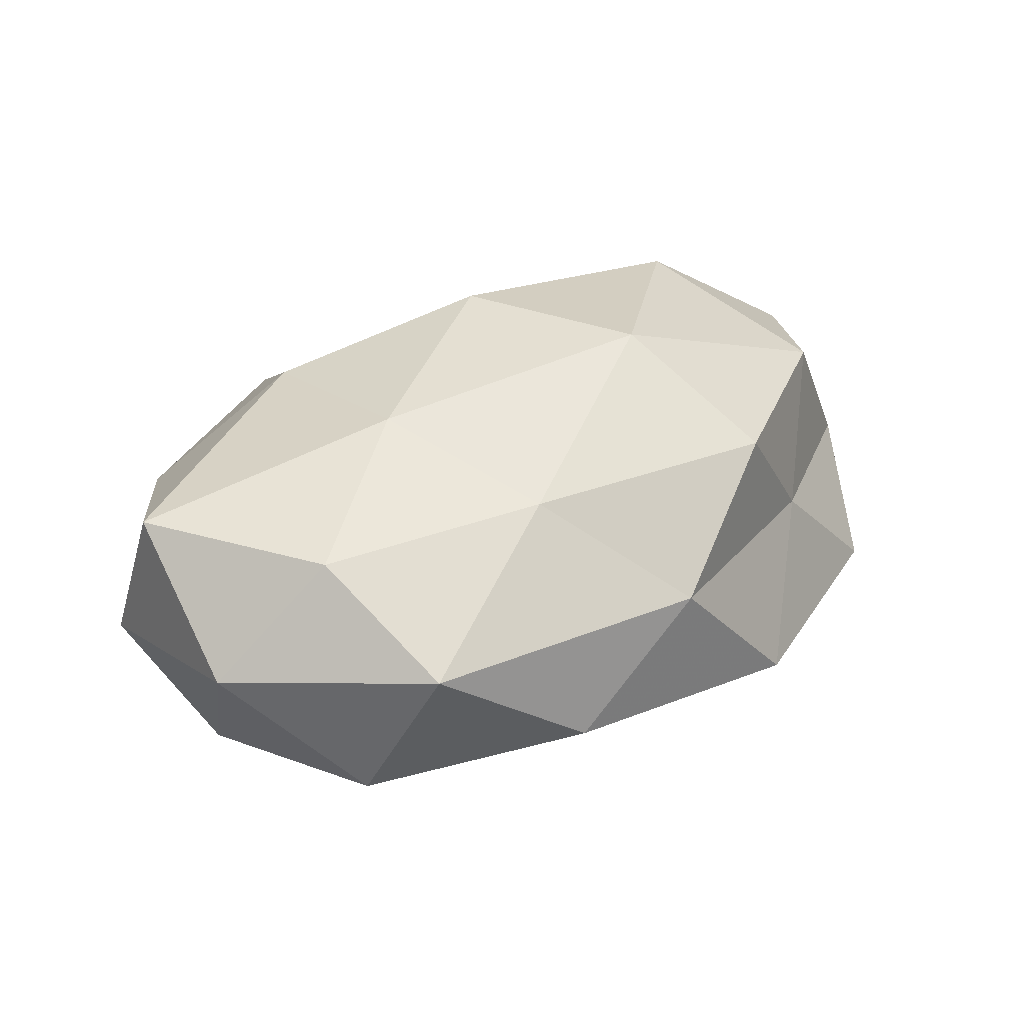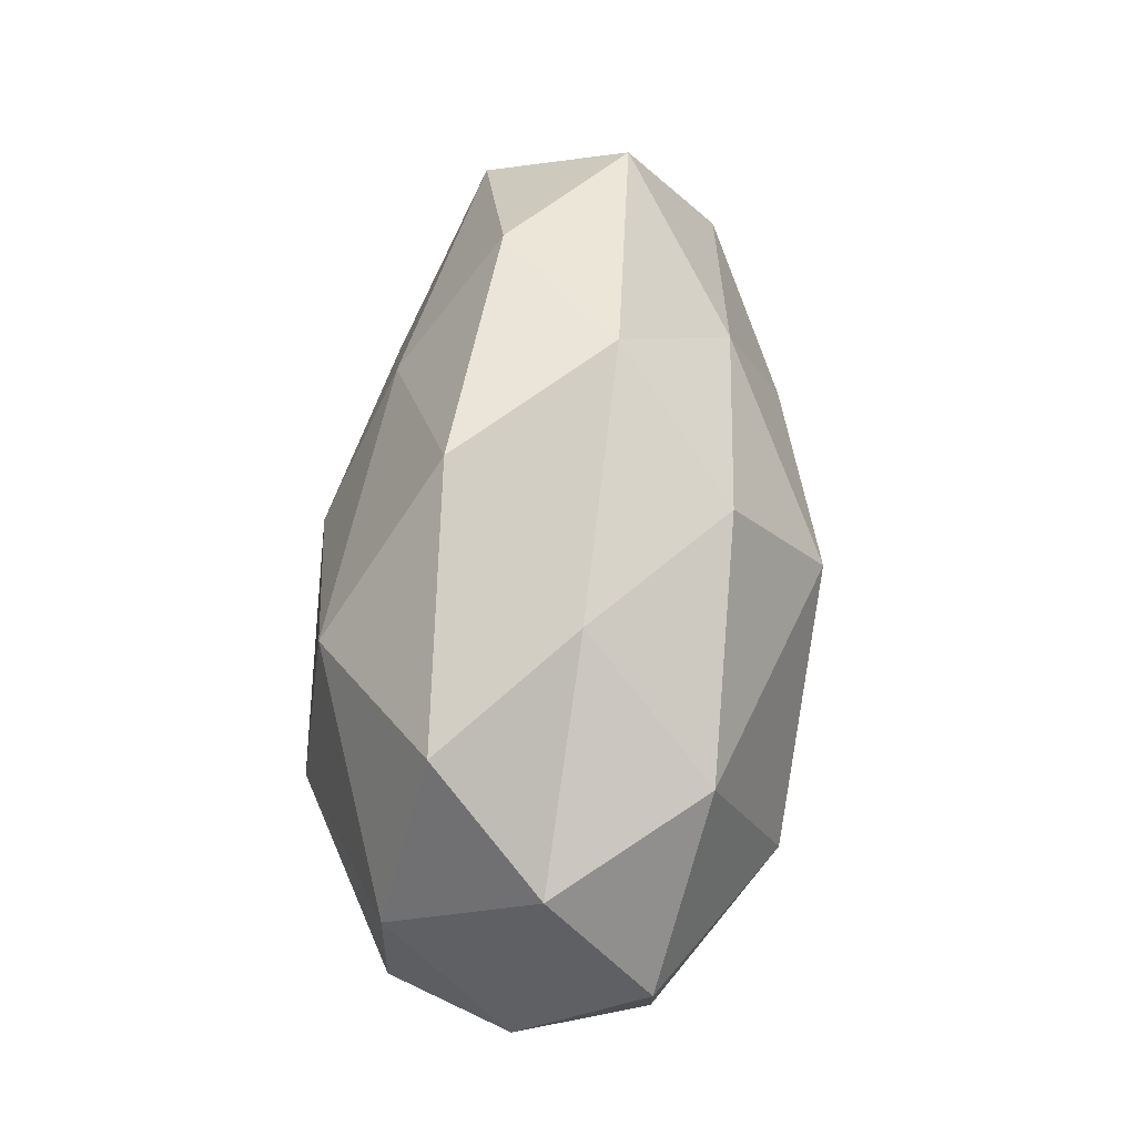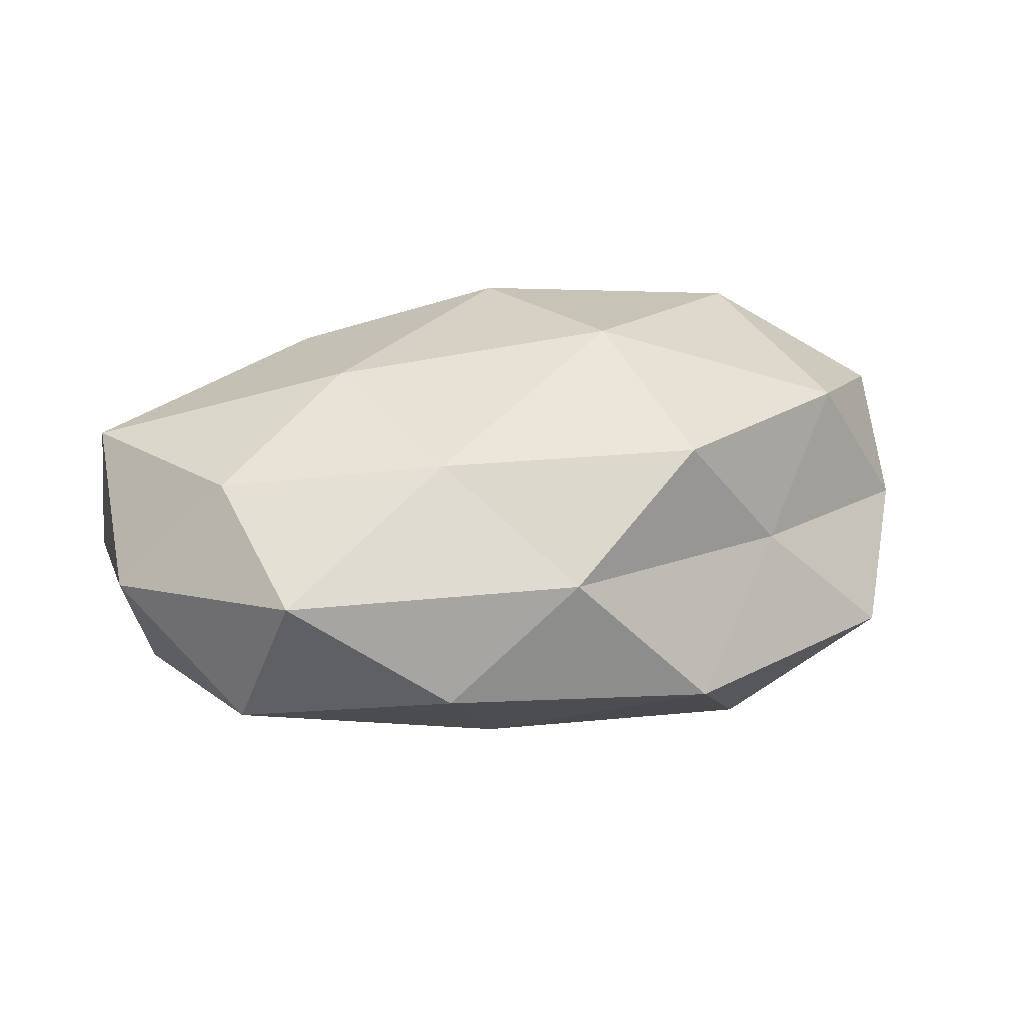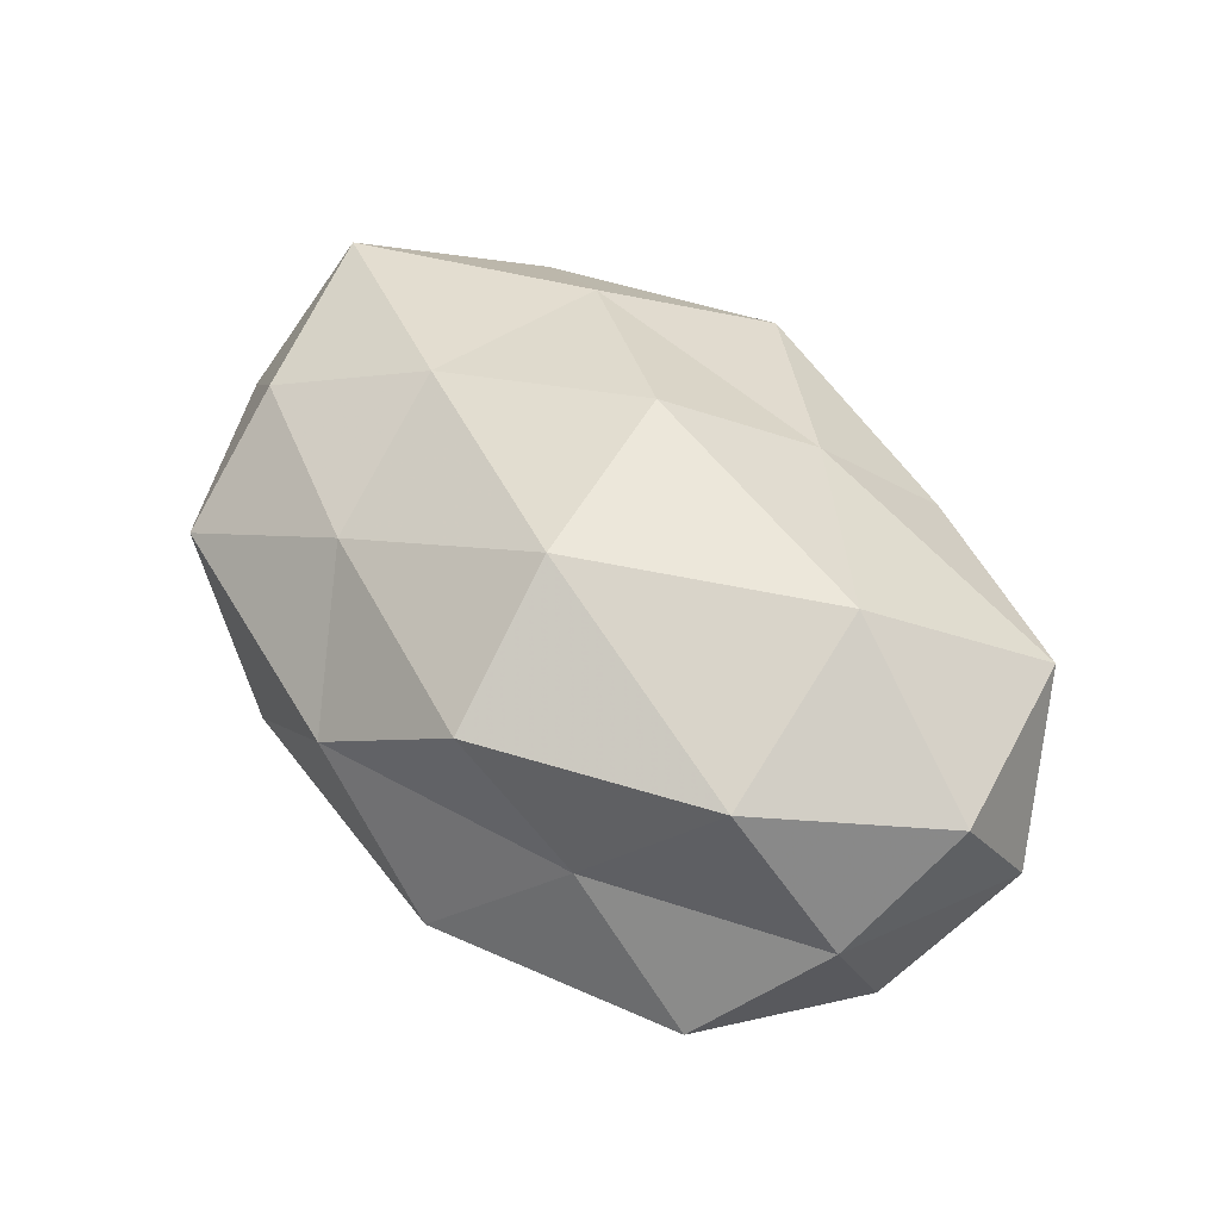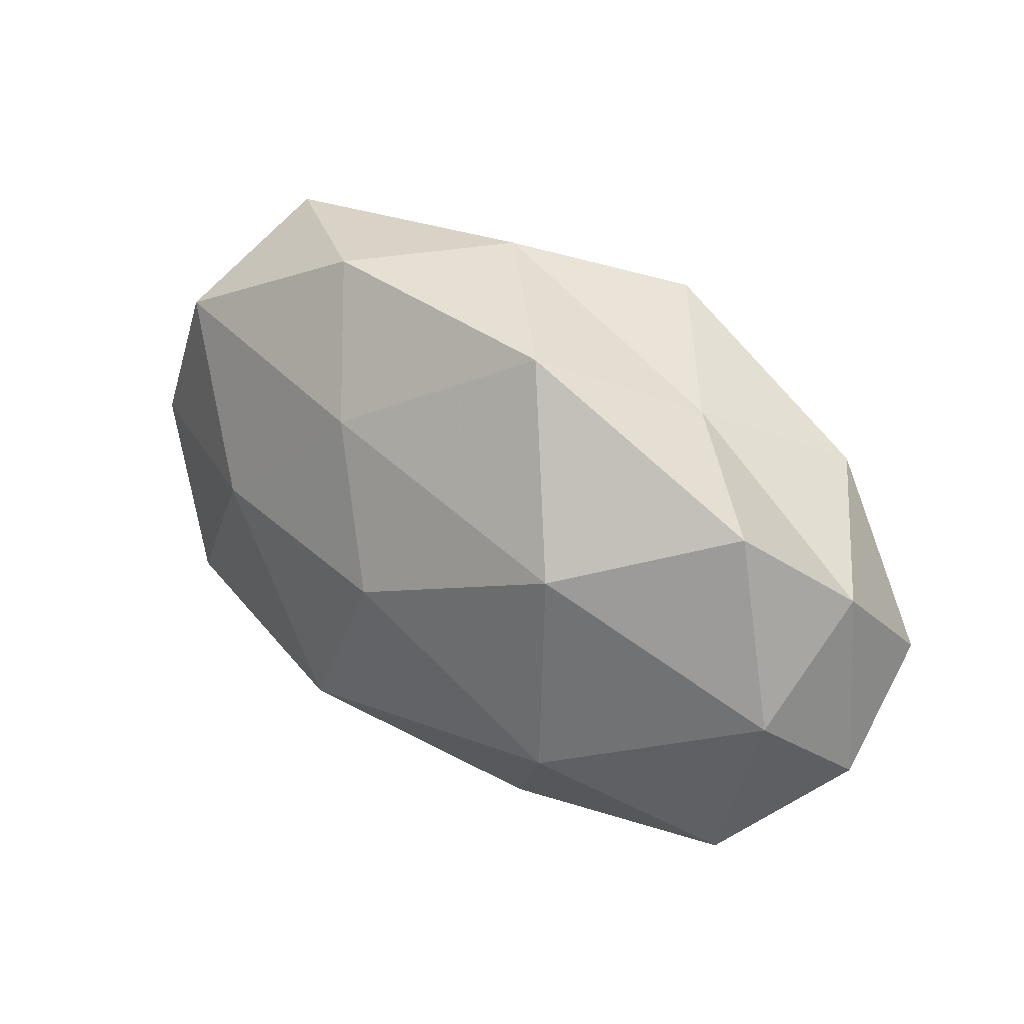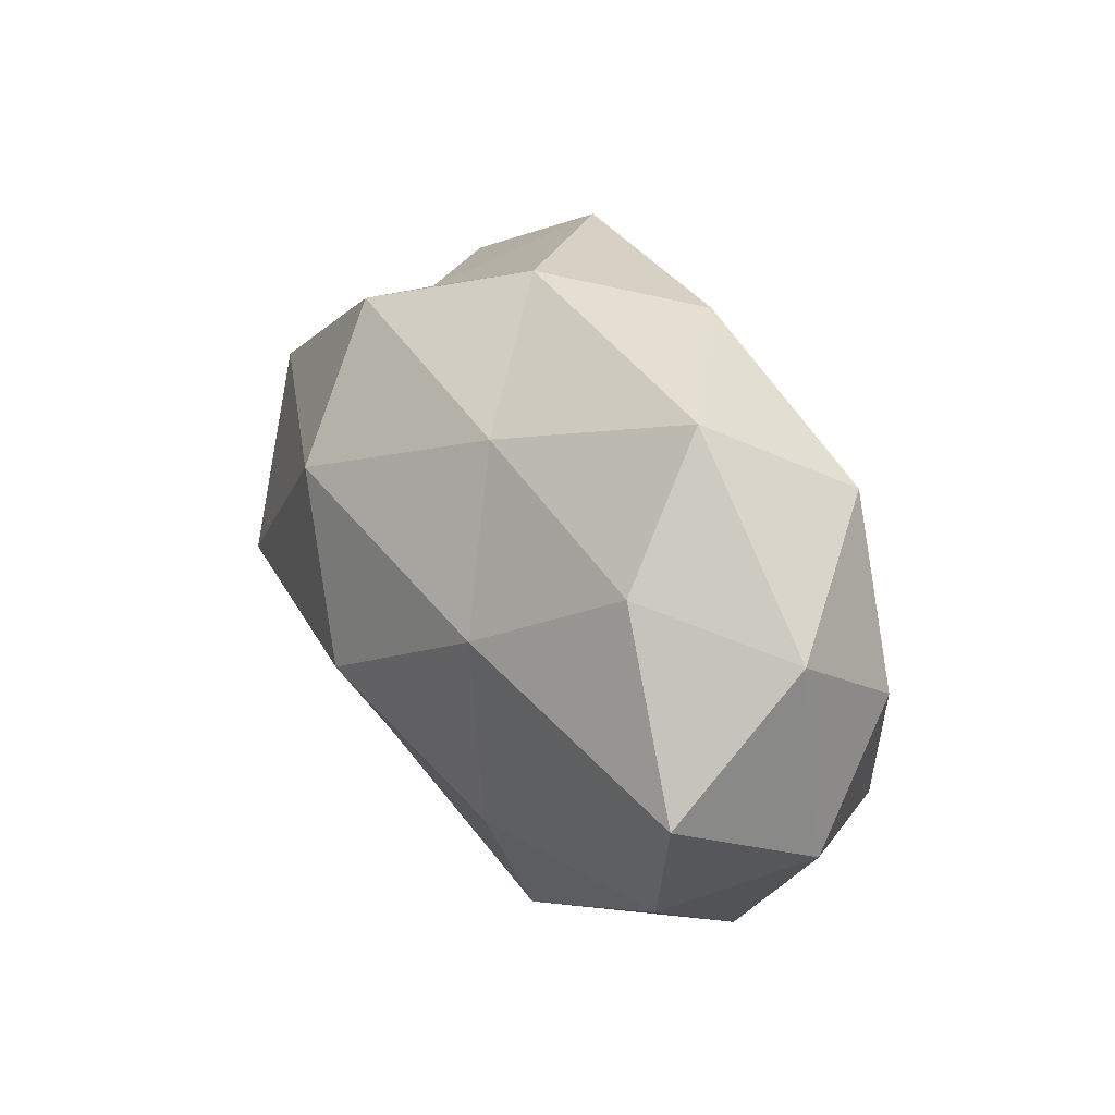
<metadata>
{"format":"obj","ext":"obj","renderer":"f3d","projection":"perspective","resolution":1024,"background":"white","views":[{"elev":28.5,"azim":139.3,"up":"+Z"},{"elev":55.7,"azim":-85.1,"up":"+Y"},{"elev":21.4,"azim":162.1,"up":"+Z"},{"elev":52.3,"azim":-130.8,"up":"+Z"},{"elev":41.0,"azim":-140.9,"up":"+Y"},{"elev":24.8,"azim":62.2,"up":"+Y"}]}
</metadata>
<code>
v -0.0406 -0.02224 0.0128
v 0.03927 0.01464 0.01359
v -0.03863 0.02423 -0.009397
v 0.03541 0.02922 0.003914
v 0.009749 0.0212 -0.01855
v 0.03745 -0.02264 0.008646
v 0.0229 0.004938 0.02232
v -0.05032 -0.009841 -0.0011
v 0.02215 -0.01669 0.0204
v -0.008268 -0.0208 0.01808
v 0.031 -0.03184 -0.005004
v -0.02467 -0.005581 -0.0256
v -0.02276 0.01824 -0.0224
v 0.0002772 0.006144 -0.0262
v -0.00236 -0.03289 -0.004879
v 0.003925 0.03552 0.0051
v 0.03655 -0.01615 -0.01781
v 0.01131 -0.02575 -0.01523
v 0.05087 0.009733 0.0009268
v 0.01824 0.03368 -0.007845
v 0.01291 -0.03503 0.0102
v -0.03201 -0.02744 -0.003833
v 0.007707 -0.01372 -0.02716
v -0.03499 0.01609 0.01753
v -0.0117 0.0354 -0.01046
v 0.05 -0.0123 -0.002297
v -0.01166 0.02987 0.01747
v -0.02374 0.02565 0.003883
v 0.02605 0.004322 -0.02133
v -0.01516 -0.02402 -0.01714
v 0.001077 -0.006529 0.02787
v -0.006475 0.01394 0.02737
v 0.03937 0.0209 -0.01216
v -0.01593 -0.03177 0.007255
v 0.04997 -0.004722 0.01462
v 0.0464 0.001645 -0.01218
v -0.04207 -0.01616 -0.01521
v -0.04875 -0.001733 0.013
v 0.01576 0.02295 0.01619
v -0.04607 0.004517 -0.01402
v -0.04619 0.01172 0.002028
v -0.02929 -0.005054 0.025
f 14 13 5
f 12 13 14
f 15 18 11
f 17 11 18
f 2 19 4
f 4 20 16
f 6 9 21
f 9 10 21
f 21 11 6
f 15 11 21
f 22 1 8
f 12 14 23
f 18 23 17
f 13 3 25
f 13 25 5
f 5 25 20
f 16 20 25
f 26 6 11
f 26 11 17
f 28 25 3
f 16 25 28
f 27 16 28
f 28 24 27
f 5 29 14
f 23 14 29
f 23 29 17
f 30 18 15
f 30 15 22
f 12 23 30
f 30 23 18
f 7 31 9
f 9 31 10
f 32 27 24
f 7 32 31
f 19 33 4
f 4 33 20
f 20 33 5
f 33 29 5
f 1 34 10
f 21 10 34
f 34 15 21
f 22 34 1
f 22 15 34
f 2 7 35
f 35 9 6
f 7 9 35
f 2 35 19
f 35 6 26
f 35 26 19
f 36 26 17
f 19 26 36
f 17 29 36
f 19 36 33
f 33 36 29
f 37 22 8
f 37 12 30
f 37 30 22
f 8 1 38
f 2 4 39
f 2 39 7
f 4 16 39
f 39 16 27
f 39 32 7
f 39 27 32
f 40 3 13
f 40 13 12
f 37 8 40
f 37 40 12
f 3 41 28
f 41 24 28
f 8 38 41
f 41 38 24
f 40 41 3
f 8 41 40
f 1 10 42
f 42 10 31
f 32 24 42
f 31 32 42
f 38 1 42
f 42 24 38

</code>
